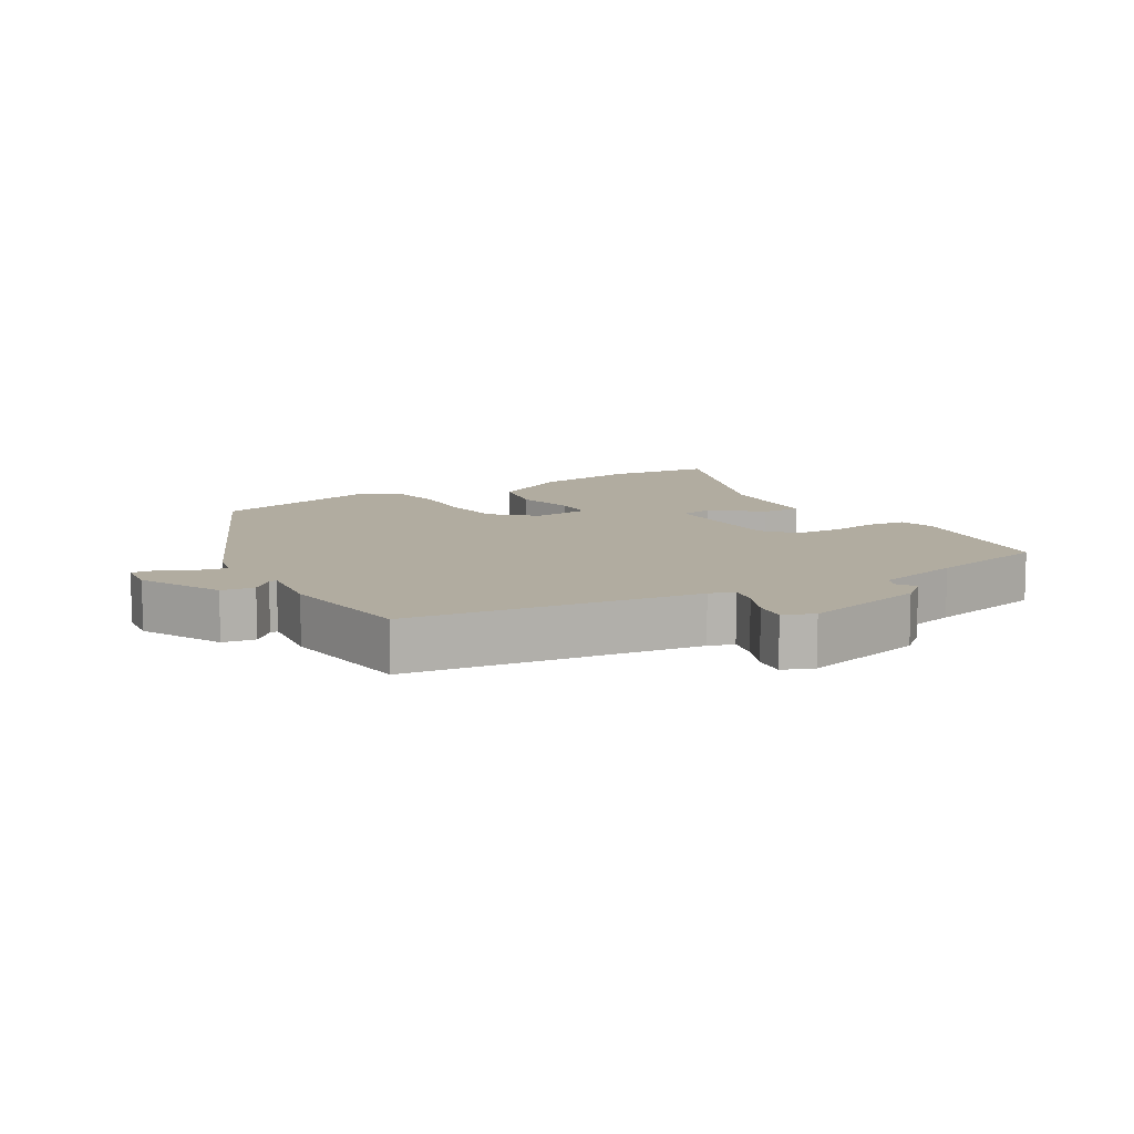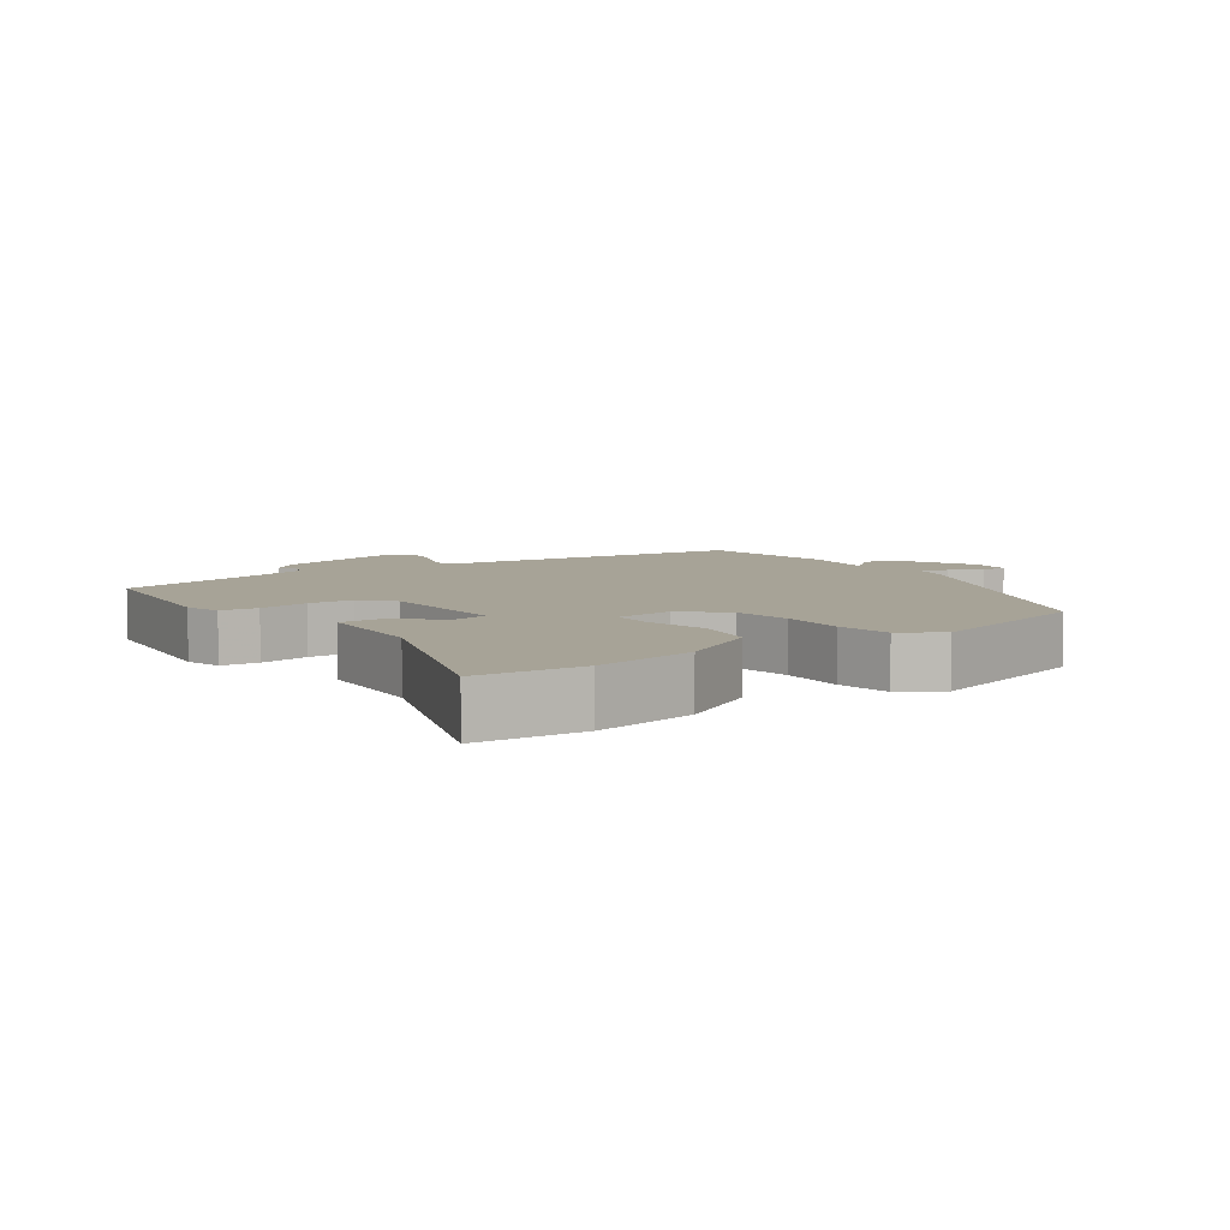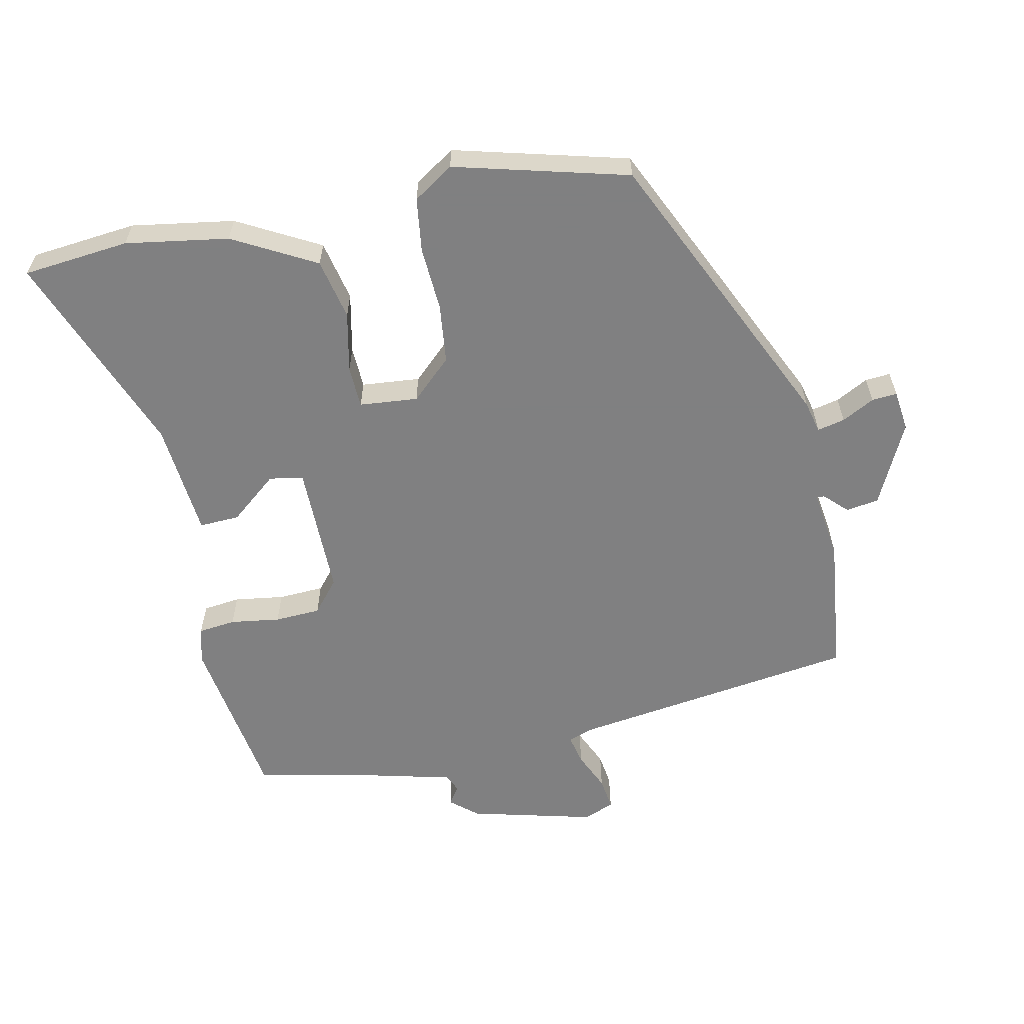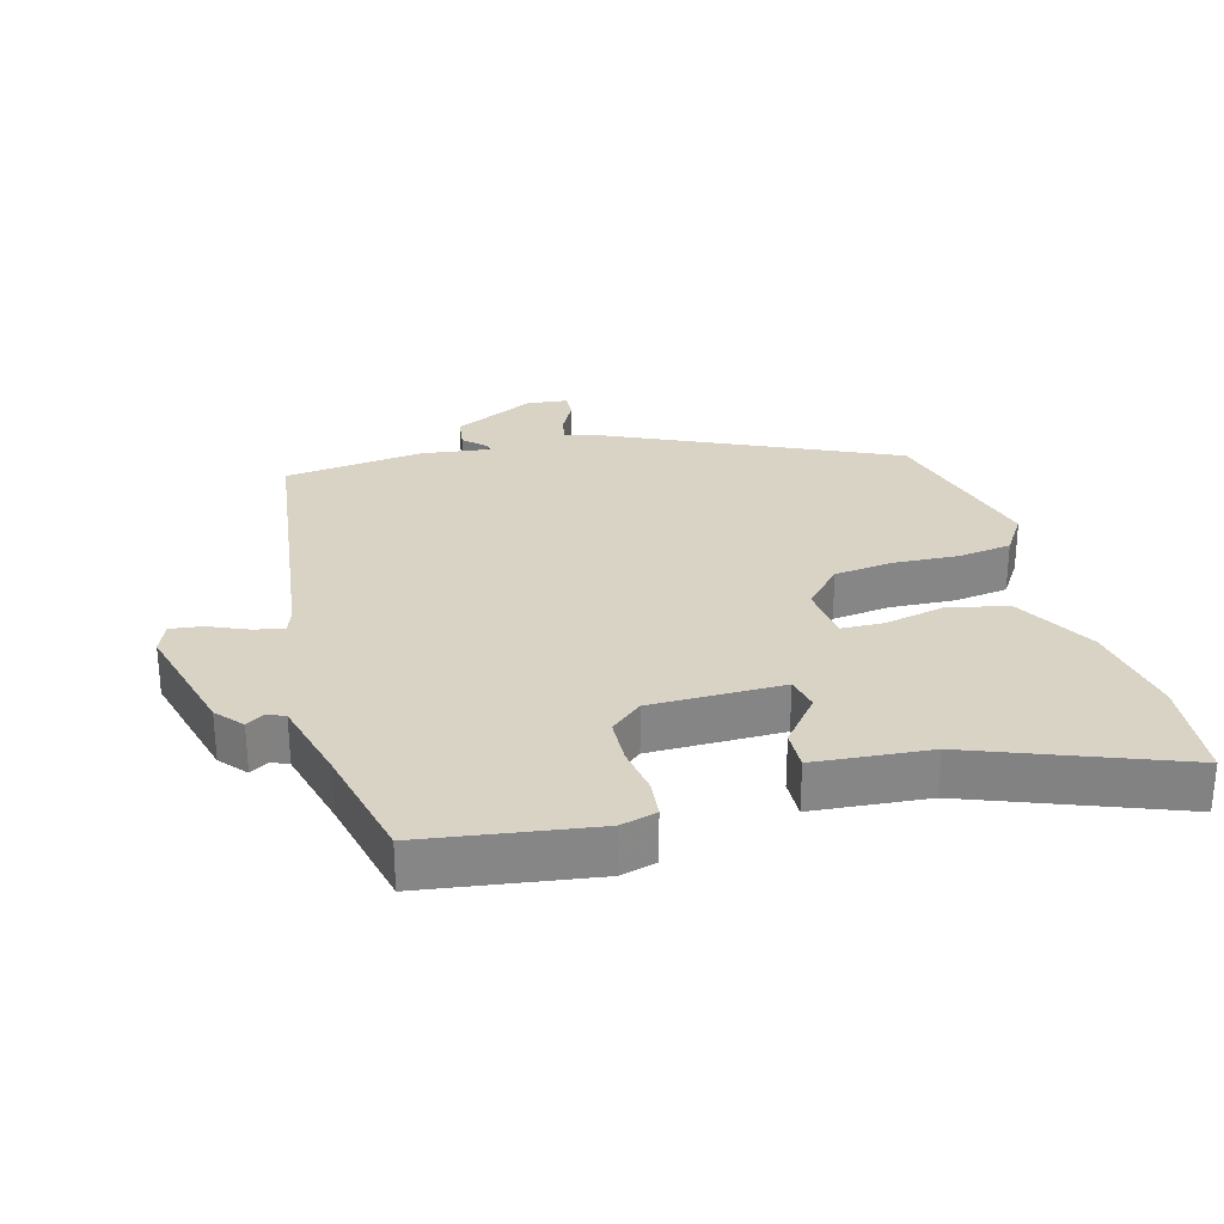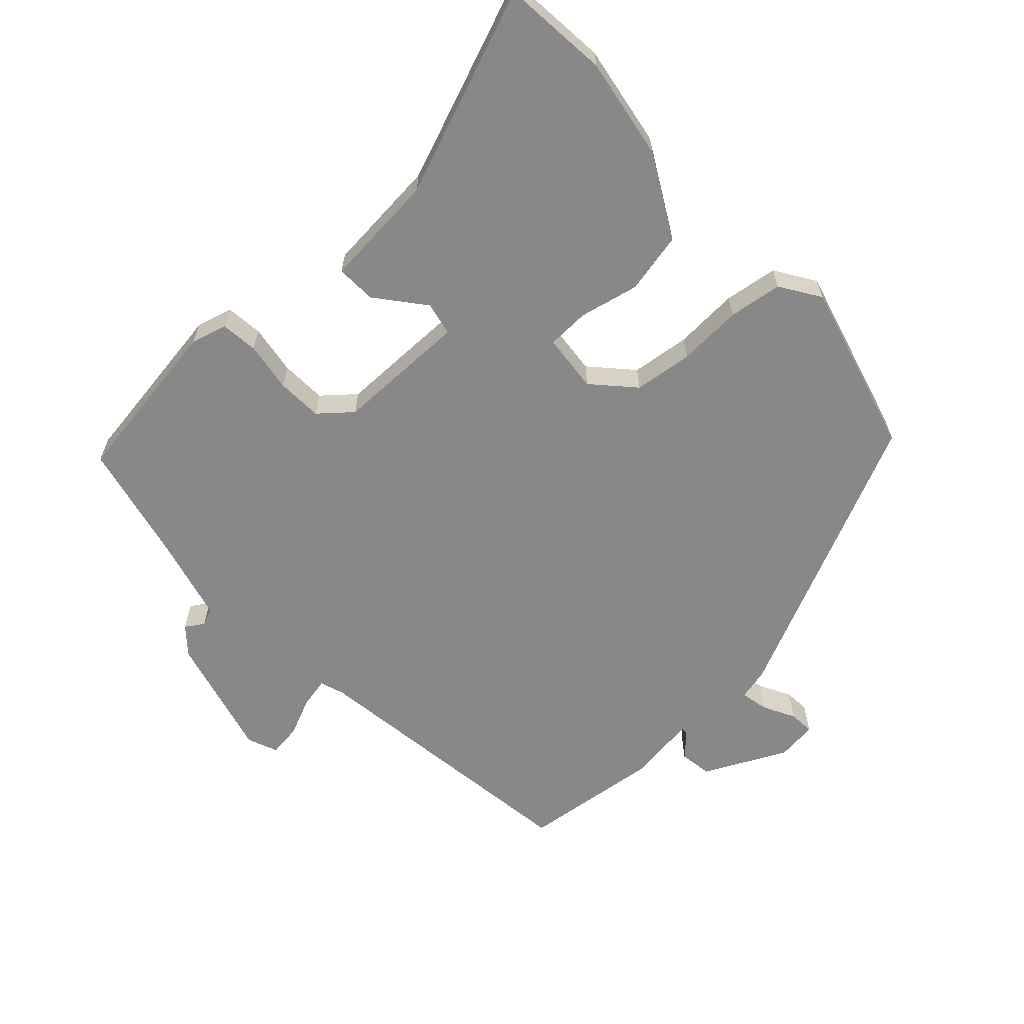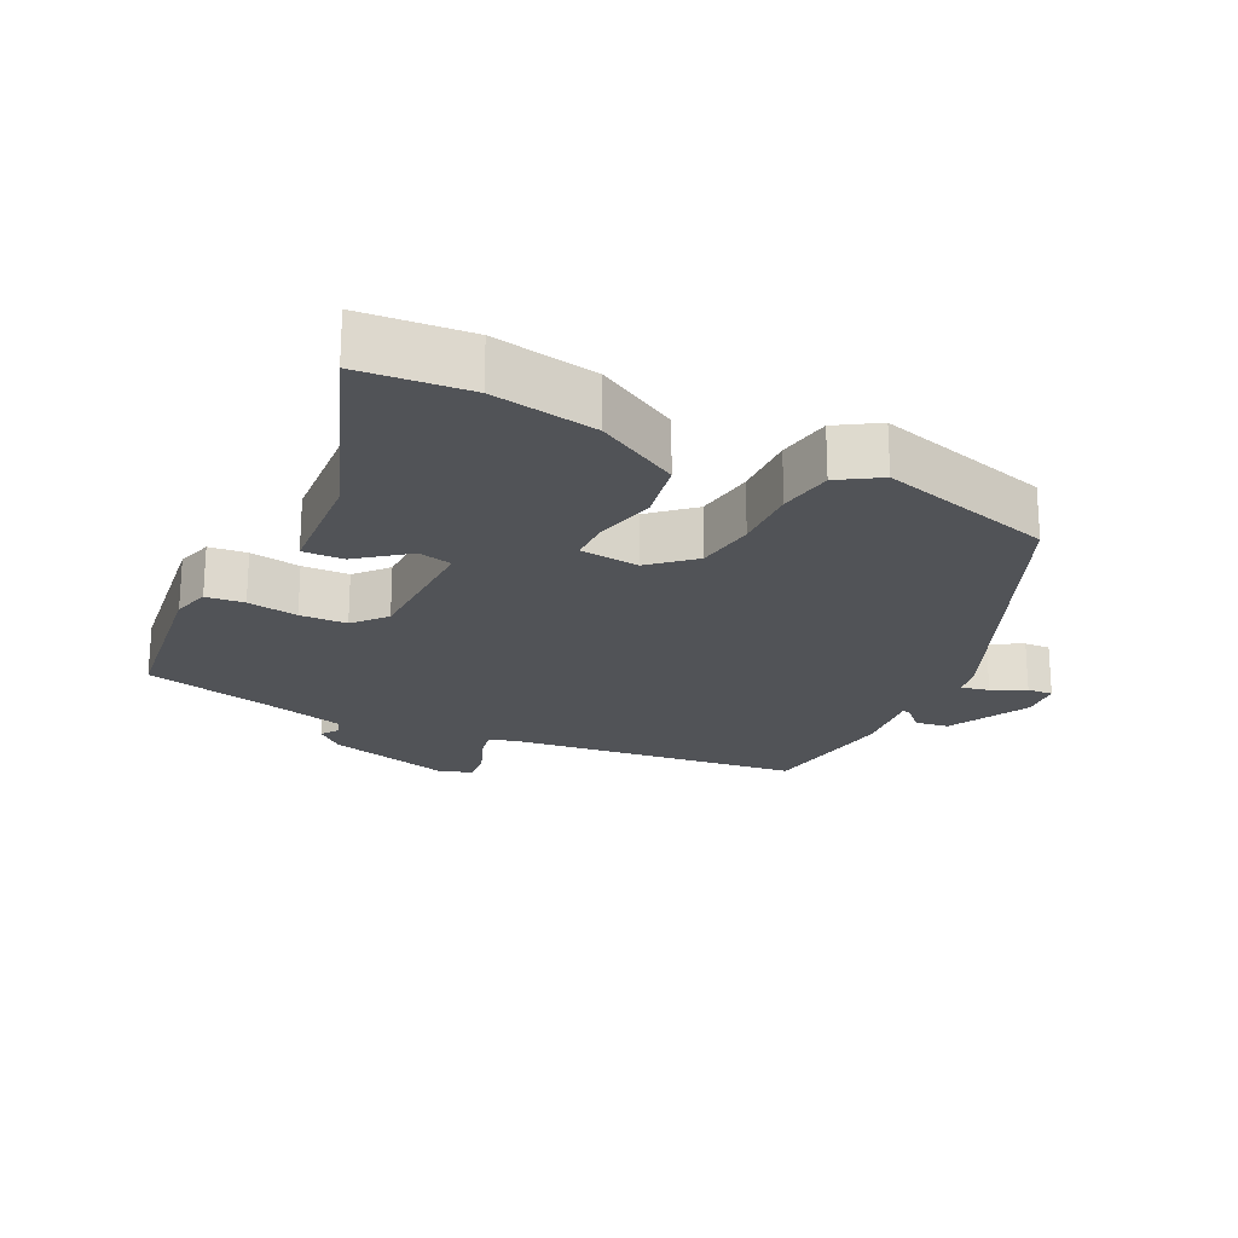
<metadata>
{"format":"obj","ext":"obj","renderer":"f3d","projection":"perspective","resolution":1024,"background":"white","views":[{"elev":10.1,"azim":57.4,"up":"+Y"},{"elev":6.7,"azim":-128.0,"up":"+Y"},{"elev":-60.0,"azim":-79.5,"up":"+Y"},{"elev":28.3,"azim":162.9,"up":"+Y"},{"elev":-62.9,"azim":-138.9,"up":"+Y"},{"elev":-21.7,"azim":-118.6,"up":"+Y"}]}
</metadata>
<code>
v -0.473 0.07 0.305
v -0.048 0.07 0.515
v 0 0.07 0.528
v -0.01 0.07 0.569
v -0.037 0.07 0.617
v -0.041 0.07 0.655
v 0.02 0.07 0.664
v 0.145 0.07 0.607
v 0.154 0.07 0.558
v 0.122 0.07 0.524
v 0.121 0.07 0.512
v 0.226 0.07 0.529
v 0.436 0.07 0.51
v 0.508 0.07 0.079
v 0.522 0.07 0.042
v 0.567 0.07 0.053
v 0.624 0.07 0.08
v 0.673 0.07 0.088
v 0.693 0.07 0.043
v 0.65 0.07 -0.146
v 0.617 0.07 -0.187
v 0.589 0.07 -0.17
v 0.563 0.07 -0.182
v 0.534 0.07 -0.312
v 0.499 0.07 -0.494
v 0.245 0.07 -0.539
v 0.19 0.07 -0.526
v 0.182 0.07 -0.47
v 0.191 0.07 -0.395
v 0.186 0.07 -0.326
v 0.137 0.07 -0.287
v -0.063 0.07 -0.292
v -0.072 0.07 -0.343
v -0.012 0.07 -0.413
v -0.008 0.07 -0.473
v -0.181 0.07 -0.493
v -0.485 0.07 -0.62
v -0.505 0.07 -0.461
v -0.484 0.07 -0.306
v -0.42 0.07 -0.181
v -0.329 0.07 -0.159
v -0.238 0.07 -0.176
v -0.175 0.07 -0.172
v -0.169 0.07 -0.084
v -0.227 0.07 -0.025
v -0.316 0.07 -0.017
v -0.413 0.07 -0.025
v -0.494 0.07 -0.016
v -0.535 0.07 0.043
v -0.473 0 0.305
v -0.048 0 0.515
v 0 0 0.528
v -0.01 0 0.569
v -0.037 0 0.617
v -0.041 0 0.655
v 0.02 0 0.664
v 0.145 0 0.607
v 0.154 0 0.558
v 0.122 0 0.524
v 0.121 0 0.512
v 0.226 0 0.529
v 0.436 0 0.51
v 0.508 0 0.079
v 0.522 0 0.042
v 0.567 0 0.053
v 0.624 0 0.08
v 0.673 0 0.088
v 0.693 0 0.043
v 0.65 0 -0.146
v 0.617 0 -0.187
v 0.589 0 -0.17
v 0.563 0 -0.182
v 0.534 0 -0.312
v 0.499 0 -0.494
v 0.245 0 -0.539
v 0.19 0 -0.526
v 0.182 0 -0.47
v 0.191 0 -0.395
v 0.186 0 -0.326
v 0.137 0 -0.287
v -0.063 0 -0.292
v -0.072 0 -0.343
v -0.012 0 -0.413
v -0.008 0 -0.473
v -0.181 0 -0.493
v -0.485 0 -0.62
v -0.505 0 -0.461
v -0.484 0 -0.306
v -0.42 0 -0.181
v -0.329 0 -0.159
v -0.238 0 -0.176
v -0.175 0 -0.172
v -0.169 0 -0.084
v -0.227 0 -0.025
v -0.316 0 -0.017
v -0.413 0 -0.025
v -0.494 0 -0.016
v -0.535 0 0.043
f 46 47 48 49
f 45 46 49 1
f 44 45 1 2
f 43 44 2 3
f 39 40 41 42
f 39 42 43
f 36 37 38 39
f 36 39 43
f 33 34 35 36
f 32 33 36 43
f 31 32 43 3
f 26 27 28 29
f 24 25 26 29
f 23 24 29 30
f 22 23 30 31
f 20 21 22
f 16 17 18 19
f 15 16 19 20
f 11 12 13 14
f 11 14 15
f 7 8 9 10
f 7 10 11
f 4 5 6 7
f 3 4 7 11
f 15 20 22 31
f 3 11 15 31
f 98 97 96 95
f 50 98 95 94
f 51 50 94 93
f 52 51 93 92
f 91 90 89 88
f 92 91 88
f 88 87 86 85
f 92 88 85
f 85 84 83 82
f 92 85 82 81
f 52 92 81 80
f 78 77 76 75
f 78 75 74 73
f 79 78 73 72
f 80 79 72 71
f 71 70 69
f 68 67 66 65
f 69 68 65 64
f 63 62 61 60
f 64 63 60
f 59 58 57 56
f 60 59 56
f 56 55 54 53
f 60 56 53 52
f 80 71 69 64
f 80 64 60 52
f 1 50 51 2
f 2 51 52 3
f 3 52 53 4
f 4 53 54 5
f 5 54 55 6
f 6 55 56 7
f 7 56 57 8
f 8 57 58 9
f 9 58 59 10
f 10 59 60 11
f 11 60 61 12
f 12 61 62 13
f 13 62 63 14
f 14 63 64 15
f 15 64 65 16
f 16 65 66 17
f 17 66 67 18
f 18 67 68 19
f 19 68 69 20
f 20 69 70 21
f 21 70 71 22
f 22 71 72 23
f 23 72 73 24
f 24 73 74 25
f 25 74 75 26
f 26 75 76 27
f 27 76 77 28
f 28 77 78 29
f 29 78 79 30
f 30 79 80 31
f 31 80 81 32
f 32 81 82 33
f 33 82 83 34
f 34 83 84 35
f 35 84 85 36
f 36 85 86 37
f 37 86 87 38
f 38 87 88 39
f 39 88 89 40
f 40 89 90 41
f 41 90 91 42
f 42 91 92 43
f 43 92 93 44
f 44 93 94 45
f 45 94 95 46
f 46 95 96 47
f 47 96 97 48
f 48 97 98 49
f 49 98 50 1

</code>
